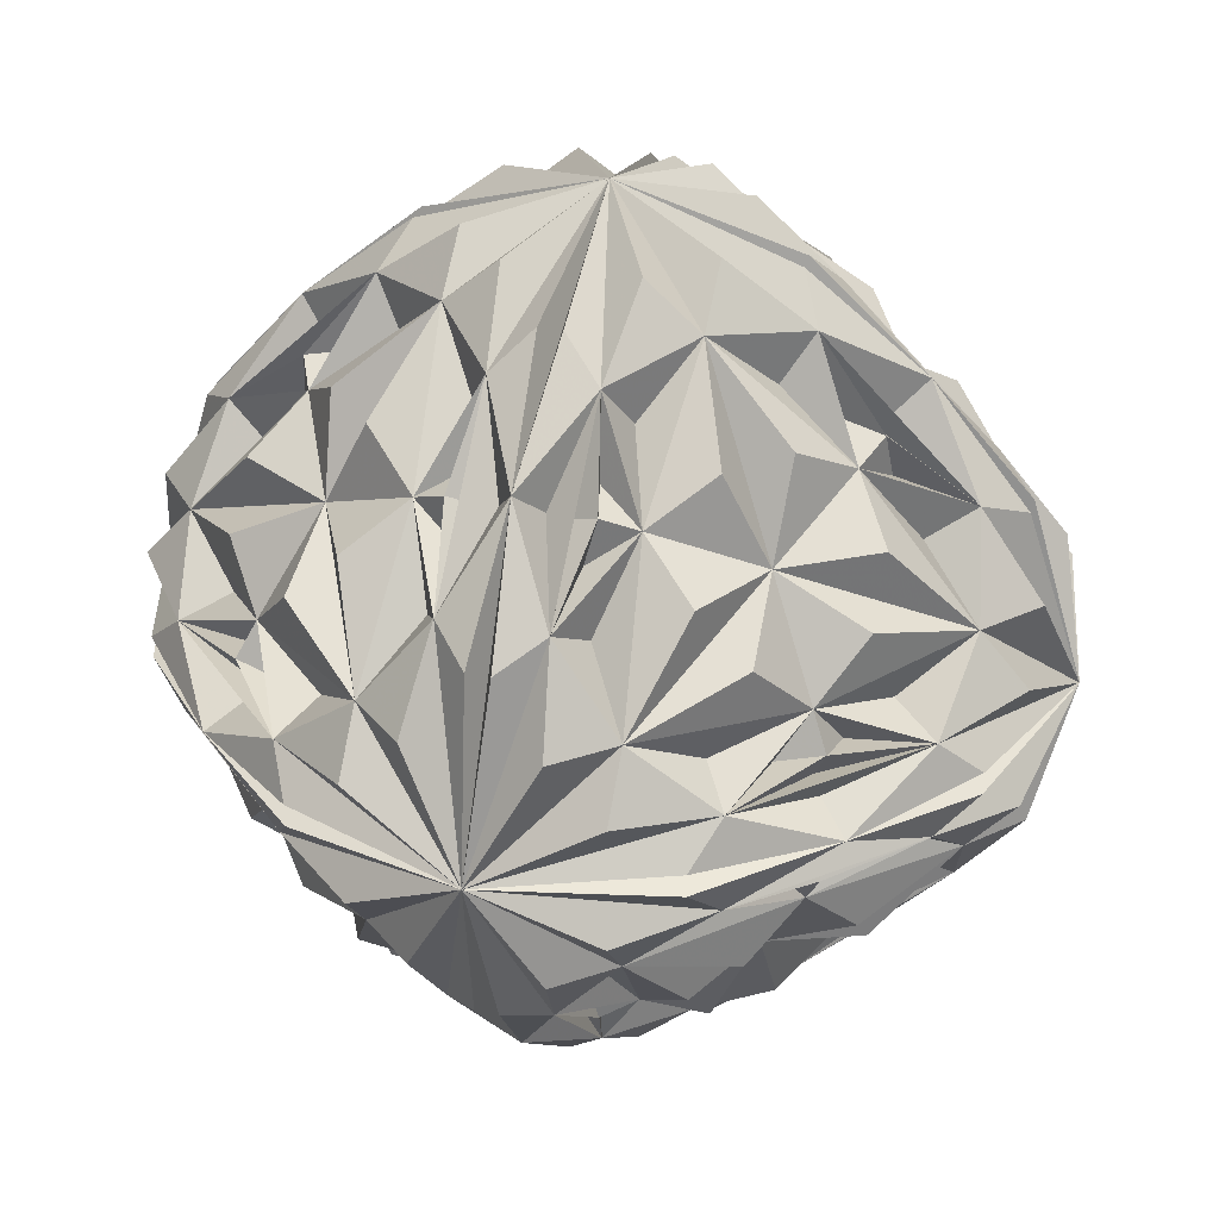
<metadata>
{"format":"obj","ext":"obj","renderer":"f3d","projection":"perspective","resolution":1024,"background":"white","views":[{"elev":32.9,"azim":-74.0,"up":"+Z"}]}
</metadata>
<code>
v -0.74 -0 0
v -0 -0.74 0
v -0 -0 -0.74
v 0.74 -0 0
v 0 0.74 0
v -0 -0 0.74
v -0.333 -0.333 0.333
v 0.333 -0.333 0.333
v 0.333 0.333 0.333
v -0.333 0.333 0.333
v -0.333 -0.333 -0.333
v 0.333 -0.333 -0.333
v 0.333 0.333 -0.333
v -0.333 0.333 -0.333
v -0.444 -0.444 0.111
v -0.111 -0.444 0.444
v -0.444 -0.111 0.444
v 0.444 -0.444 0.111
v 0.444 -0.111 0.444
v 0.111 -0.444 0.444
v 0.444 0.444 0.111
v 0.111 0.444 0.444
v 0.444 0.111 0.444
v -0.444 0.111 0.444
v -0.111 0.444 0.444
v -0.444 0.444 0.111
v -0.444 -0.111 -0.444
v -0.111 -0.444 -0.444
v -0.444 -0.444 -0.111
v 0.111 -0.444 -0.444
v 0.444 -0.111 -0.444
v 0.444 -0.444 -0.111
v 0.444 0.111 -0.444
v 0.111 0.444 -0.444
v 0.444 0.444 -0.111
v -0.444 0.444 -0.111
v -0.111 0.444 -0.444
v -0.444 0.111 -0.444
v -0.486 -0.486 0
v -0.583 -0.333 0.083
v -0.611 -0.194 0.194
v -0.486 0 0.486
v -0.583 -0.083 0.333
v -0.583 0.083 0.333
v -0.611 0.194 0.194
v -0.486 0.486 0
v -0.583 0.333 0.083
v -0.486 0 -0.486
v -0.583 -0.083 -0.333
v -0.611 -0.194 -0.194
v -0.583 -0.333 -0.083
v -0.583 0.333 -0.083
v -0.611 0.194 -0.194
v -0.583 0.083 -0.333
v -0.333 -0.583 0.083
v -0.194 -0.611 0.194
v 0 -0.486 0.486
v -0.083 -0.583 0.333
v 0.486 -0.486 0
v 0.333 -0.583 0.083
v 0.194 -0.611 0.194
v 0.083 -0.583 0.333
v 0 -0.486 -0.486
v -0.083 -0.583 -0.333
v -0.194 -0.611 -0.194
v -0.333 -0.583 -0.083
v 0.083 -0.583 -0.333
v 0.194 -0.611 -0.194
v 0.333 -0.583 -0.083
v -0.333 -0.083 -0.583
v -0.194 -0.194 -0.611
v -0.083 -0.333 -0.583
v 0.083 -0.333 -0.583
v 0.194 -0.194 -0.611
v 0.486 0 -0.486
v 0.333 -0.083 -0.583
v 0.333 0.083 -0.583
v 0.194 0.194 -0.611
v 0 0.486 -0.486
v 0.083 0.333 -0.583
v -0.083 0.333 -0.583
v -0.194 0.194 -0.611
v -0.333 0.083 -0.583
v 0.583 -0.333 0.083
v 0.611 -0.194 0.194
v 0.486 0 0.486
v 0.583 -0.083 0.333
v 0.486 0.486 0
v 0.583 0.333 0.083
v 0.611 0.194 0.194
v 0.583 0.083 0.333
v 0.583 -0.083 -0.333
v 0.611 -0.194 -0.194
v 0.583 -0.333 -0.083
v 0.583 0.083 -0.333
v 0.611 0.194 -0.194
v 0.583 0.333 -0.083
v 0.333 0.583 0.083
v 0.194 0.611 0.194
v 0 0.486 0.486
v 0.083 0.583 0.333
v -0.083 0.583 0.333
v -0.194 0.611 0.194
v -0.333 0.583 0.083
v 0.083 0.583 -0.333
v 0.194 0.611 -0.194
v 0.333 0.583 -0.083
v -0.333 0.583 -0.083
v -0.194 0.611 -0.194
v -0.083 0.583 -0.333
v -0.083 -0.333 0.583
v -0.194 -0.194 0.611
v -0.333 -0.083 0.583
v 0.333 -0.083 0.583
v 0.194 -0.194 0.611
v 0.083 -0.333 0.583
v 0.083 0.333 0.583
v 0.194 0.194 0.611
v 0.333 0.083 0.583
v -0.333 0.083 0.583
v -0.194 0.194 0.611
v -0.083 0.333 0.583
v -0.417 -0.417 0.167
v -0.167 -0.417 0.417
v -0.417 -0.167 0.417
v 0.417 -0.417 0.167
v 0.417 -0.167 0.417
v 0.167 -0.417 0.417
v 0.417 0.417 0.167
v 0.167 0.417 0.417
v 0.417 0.167 0.417
v -0.417 0.167 0.417
v -0.167 0.417 0.417
v -0.417 0.417 0.167
v -0.417 -0.167 -0.417
v -0.167 -0.417 -0.417
v -0.417 -0.417 -0.167
v 0.167 -0.417 -0.417
v 0.417 -0.167 -0.417
v 0.417 -0.417 -0.167
v 0.417 0.167 -0.417
v 0.167 0.417 -0.417
v 0.417 0.417 -0.167
v -0.417 0.417 -0.167
v -0.167 0.417 -0.417
v -0.417 0.167 -0.417
v -0.647 -0.296 0.019
v -0.296 -0.647 0.019
v -0.425 -0.425 0.064
v -0.436 -0.436 0.034
v -0.194 -0.69 0.104
v -0.344 -0.483 0.26
v -0.369 -0.453 0.092
v -0.286 -0.508 0.119
v -0.483 -0.344 0.26
v -0.69 -0.194 0.104
v -0.453 -0.369 0.092
v -0.508 -0.286 0.119
v -0.019 -0.647 0.296
v -0.019 -0.296 0.647
v -0.064 -0.425 0.425
v -0.034 -0.436 0.436
v -0.104 -0.194 0.69
v -0.26 -0.344 0.483
v -0.092 -0.369 0.453
v -0.119 -0.286 0.508
v -0.26 -0.483 0.344
v -0.104 -0.69 0.194
v -0.092 -0.453 0.369
v -0.119 -0.508 0.286
v -0.296 -0.019 0.647
v -0.647 -0.019 0.296
v -0.425 -0.064 0.425
v -0.436 -0.034 0.436
v -0.69 -0.104 0.194
v -0.483 -0.26 0.344
v -0.453 -0.092 0.369
v -0.508 -0.119 0.286
v -0.344 -0.26 0.483
v -0.194 -0.104 0.69
v -0.369 -0.092 0.453
v -0.286 -0.119 0.508
v 0.296 -0.647 0.019
v 0.647 -0.296 0.019
v 0.425 -0.425 0.064
v 0.436 -0.436 0.034
v 0.69 -0.194 0.104
v 0.483 -0.344 0.26
v 0.453 -0.369 0.092
v 0.508 -0.286 0.119
v 0.344 -0.483 0.26
v 0.194 -0.69 0.104
v 0.369 -0.453 0.092
v 0.286 -0.508 0.119
v 0.647 -0.019 0.296
v 0.296 -0.019 0.647
v 0.425 -0.064 0.425
v 0.436 -0.034 0.436
v 0.194 -0.104 0.69
v 0.344 -0.26 0.483
v 0.369 -0.092 0.453
v 0.286 -0.119 0.508
v 0.483 -0.26 0.344
v 0.69 -0.104 0.194
v 0.453 -0.092 0.369
v 0.508 -0.119 0.286
v 0.019 -0.296 0.647
v 0.019 -0.647 0.296
v 0.064 -0.425 0.425
v 0.034 -0.436 0.436
v 0.104 -0.69 0.194
v 0.26 -0.483 0.344
v 0.092 -0.453 0.369
v 0.119 -0.508 0.286
v 0.26 -0.344 0.483
v 0.104 -0.194 0.69
v 0.092 -0.369 0.453
v 0.119 -0.286 0.508
v 0.647 0.296 0.019
v 0.296 0.647 0.019
v 0.425 0.425 0.064
v 0.436 0.436 0.034
v 0.194 0.69 0.104
v 0.344 0.483 0.26
v 0.369 0.453 0.092
v 0.286 0.508 0.119
v 0.483 0.344 0.26
v 0.69 0.194 0.104
v 0.453 0.369 0.092
v 0.508 0.286 0.119
v 0.019 0.647 0.296
v 0.019 0.296 0.647
v 0.064 0.425 0.425
v 0.034 0.436 0.436
v 0.104 0.194 0.69
v 0.26 0.344 0.483
v 0.092 0.369 0.453
v 0.119 0.286 0.508
v 0.26 0.483 0.344
v 0.104 0.69 0.194
v 0.092 0.453 0.369
v 0.119 0.508 0.286
v 0.296 0.019 0.647
v 0.647 0.019 0.296
v 0.425 0.064 0.425
v 0.436 0.034 0.436
v 0.69 0.104 0.194
v 0.483 0.26 0.344
v 0.453 0.092 0.369
v 0.508 0.119 0.286
v 0.344 0.26 0.483
v 0.194 0.104 0.69
v 0.369 0.092 0.453
v 0.286 0.119 0.508
v -0.647 0.019 0.296
v -0.296 0.019 0.647
v -0.425 0.064 0.425
v -0.436 0.034 0.436
v -0.194 0.104 0.69
v -0.344 0.26 0.483
v -0.369 0.092 0.453
v -0.286 0.119 0.508
v -0.483 0.26 0.344
v -0.69 0.104 0.194
v -0.453 0.092 0.369
v -0.508 0.119 0.286
v -0.019 0.296 0.647
v -0.019 0.647 0.296
v -0.064 0.425 0.425
v -0.034 0.436 0.436
v -0.104 0.69 0.194
v -0.26 0.483 0.344
v -0.092 0.453 0.369
v -0.119 0.508 0.286
v -0.26 0.344 0.483
v -0.104 0.194 0.69
v -0.092 0.369 0.453
v -0.119 0.286 0.508
v -0.296 0.647 0.019
v -0.647 0.296 0.019
v -0.425 0.425 0.064
v -0.436 0.436 0.034
v -0.69 0.194 0.104
v -0.483 0.344 0.26
v -0.453 0.369 0.092
v -0.508 0.286 0.119
v -0.344 0.483 0.26
v -0.194 0.69 0.104
v -0.369 0.453 0.092
v -0.286 0.508 0.119
v -0.647 -0.019 -0.296
v -0.296 -0.019 -0.647
v -0.425 -0.064 -0.425
v -0.436 -0.034 -0.436
v -0.194 -0.104 -0.69
v -0.344 -0.26 -0.483
v -0.369 -0.092 -0.453
v -0.286 -0.119 -0.508
v -0.483 -0.26 -0.344
v -0.69 -0.104 -0.194
v -0.453 -0.092 -0.369
v -0.508 -0.119 -0.286
v -0.019 -0.296 -0.647
v -0.019 -0.647 -0.296
v -0.064 -0.425 -0.425
v -0.034 -0.436 -0.436
v -0.104 -0.69 -0.194
v -0.26 -0.483 -0.344
v -0.092 -0.453 -0.369
v -0.119 -0.508 -0.286
v -0.26 -0.344 -0.483
v -0.104 -0.194 -0.69
v -0.092 -0.369 -0.453
v -0.119 -0.286 -0.508
v -0.296 -0.647 -0.019
v -0.647 -0.296 -0.019
v -0.425 -0.425 -0.064
v -0.436 -0.436 -0.034
v -0.69 -0.194 -0.104
v -0.483 -0.344 -0.26
v -0.453 -0.369 -0.092
v -0.508 -0.286 -0.119
v -0.344 -0.483 -0.26
v -0.194 -0.69 -0.104
v -0.369 -0.453 -0.092
v -0.286 -0.508 -0.119
v 0.019 -0.647 -0.296
v 0.019 -0.296 -0.647
v 0.064 -0.425 -0.425
v 0.034 -0.436 -0.436
v 0.104 -0.194 -0.69
v 0.26 -0.344 -0.483
v 0.092 -0.369 -0.453
v 0.119 -0.286 -0.508
v 0.26 -0.483 -0.344
v 0.104 -0.69 -0.194
v 0.092 -0.453 -0.369
v 0.119 -0.508 -0.286
v 0.296 -0.019 -0.647
v 0.647 -0.019 -0.296
v 0.425 -0.064 -0.425
v 0.436 -0.034 -0.436
v 0.69 -0.104 -0.194
v 0.483 -0.26 -0.344
v 0.453 -0.092 -0.369
v 0.508 -0.119 -0.286
v 0.344 -0.26 -0.483
v 0.194 -0.104 -0.69
v 0.369 -0.092 -0.453
v 0.286 -0.119 -0.508
v 0.647 -0.296 -0.019
v 0.296 -0.647 -0.019
v 0.425 -0.425 -0.064
v 0.436 -0.436 -0.034
v 0.194 -0.69 -0.104
v 0.344 -0.483 -0.26
v 0.369 -0.453 -0.092
v 0.286 -0.508 -0.119
v 0.483 -0.344 -0.26
v 0.69 -0.194 -0.104
v 0.453 -0.369 -0.092
v 0.508 -0.286 -0.119
v 0.647 0.019 -0.296
v 0.296 0.019 -0.647
v 0.425 0.064 -0.425
v 0.436 0.034 -0.436
v 0.194 0.104 -0.69
v 0.344 0.26 -0.483
v 0.369 0.092 -0.453
v 0.286 0.119 -0.508
v 0.483 0.26 -0.344
v 0.69 0.104 -0.194
v 0.453 0.092 -0.369
v 0.508 0.119 -0.286
v 0.019 0.296 -0.647
v 0.019 0.647 -0.296
v 0.064 0.425 -0.425
v 0.034 0.436 -0.436
v 0.104 0.69 -0.194
v 0.26 0.483 -0.344
v 0.092 0.453 -0.369
v 0.119 0.508 -0.286
v 0.26 0.344 -0.483
v 0.104 0.194 -0.69
v 0.092 0.369 -0.453
v 0.119 0.286 -0.508
v 0.296 0.647 -0.019
v 0.647 0.296 -0.019
v 0.425 0.425 -0.064
v 0.436 0.436 -0.034
v 0.69 0.194 -0.104
v 0.483 0.344 -0.26
v 0.453 0.369 -0.092
v 0.508 0.286 -0.119
v 0.344 0.483 -0.26
v 0.194 0.69 -0.104
v 0.369 0.453 -0.092
v 0.286 0.508 -0.119
v -0.647 0.296 -0.019
v -0.296 0.647 -0.019
v -0.425 0.425 -0.064
v -0.436 0.436 -0.034
v -0.194 0.69 -0.104
v -0.344 0.483 -0.26
v -0.369 0.453 -0.092
v -0.286 0.508 -0.119
v -0.483 0.344 -0.26
v -0.69 0.194 -0.104
v -0.453 0.369 -0.092
v -0.508 0.286 -0.119
v -0.019 0.647 -0.296
v -0.019 0.296 -0.647
v -0.064 0.425 -0.425
v -0.034 0.436 -0.436
v -0.104 0.194 -0.69
v -0.26 0.344 -0.483
v -0.092 0.369 -0.453
v -0.119 0.286 -0.508
v -0.26 0.483 -0.344
v -0.104 0.69 -0.194
v -0.092 0.453 -0.369
v -0.119 0.508 -0.286
v -0.296 0.019 -0.647
v -0.647 0.019 -0.296
v -0.425 0.064 -0.425
v -0.436 0.034 -0.436
v -0.69 0.104 -0.194
v -0.483 0.26 -0.344
v -0.453 0.092 -0.369
v -0.508 0.119 -0.286
v -0.344 0.26 -0.483
v -0.194 0.104 -0.69
v -0.369 0.092 -0.453
v -0.286 0.119 -0.508
g inner
f 56 55 151
f 7 123 152
f 123 15 153
f 123 7 155
f 40 41 156
f 15 123 157
f 112 111 163
f 7 124 164
f 124 16 165
f 124 7 167
f 58 56 168
f 16 124 169
f 41 43 175
f 7 125 176
f 125 17 177
f 125 7 179
f 113 112 180
f 17 125 181
f 85 84 187
f 8 126 188
f 126 18 189
f 126 8 191
f 60 61 192
f 18 126 193
f 115 114 199
f 8 127 200
f 127 19 201
f 127 8 203
f 87 85 204
f 19 127 205
f 61 62 211
f 8 128 212
f 128 20 213
f 128 8 215
f 116 115 216
f 20 128 217
f 99 98 223
f 9 129 224
f 129 21 225
f 129 9 227
f 89 90 228
f 21 129 229
f 118 117 235
f 9 130 236
f 130 22 237
f 130 9 239
f 101 99 240
f 22 130 241
f 90 91 247
f 9 131 248
f 131 23 249
f 131 9 251
f 119 118 252
f 23 131 253
f 121 120 259
f 10 132 260
f 132 24 261
f 132 10 263
f 44 45 264
f 24 132 265
f 103 102 271
f 10 133 272
f 133 25 273
f 133 10 275
f 122 121 276
f 25 133 277
f 45 47 283
f 10 134 284
f 134 26 285
f 134 10 287
f 104 103 288
f 26 134 289
f 71 70 295
f 11 135 296
f 135 27 297
f 135 11 299
f 49 50 300
f 27 135 301
f 65 64 307
f 11 136 308
f 136 28 309
f 136 11 311
f 72 71 312
f 28 136 313
f 50 51 319
f 11 137 320
f 137 29 321
f 137 11 323
f 66 65 324
f 29 137 325
f 74 73 331
f 12 138 332
f 138 30 333
f 138 12 335
f 67 68 336
f 30 138 337
f 93 92 343
f 12 139 344
f 139 31 345
f 139 12 347
f 76 74 348
f 31 139 349
f 68 69 355
f 12 140 356
f 140 32 357
f 140 12 359
f 94 93 360
f 32 140 361
f 78 77 367
f 13 141 368
f 141 33 369
f 141 13 371
f 95 96 372
f 33 141 373
f 106 105 379
f 13 142 380
f 142 34 381
f 142 13 383
f 80 78 384
f 34 142 385
f 96 97 391
f 13 143 392
f 143 35 393
f 143 13 395
f 107 106 396
f 35 143 397
f 109 108 403
f 14 144 404
f 144 36 405
f 144 14 407
f 52 53 408
f 36 144 409
f 82 81 415
f 14 145 416
f 145 37 417
f 145 14 419
f 110 109 420
f 37 145 421
f 53 54 427
f 14 146 428
f 146 38 429
f 146 14 431
f 83 82 432
f 38 146 433
g mid
f 55 56 154
f 41 40 158
f 111 112 166
f 56 58 170
f 43 41 178
f 112 113 182
f 84 85 190
f 61 60 194
f 114 115 202
f 85 87 206
f 62 61 214
f 115 116 218
f 98 99 226
f 90 89 230
f 117 118 238
f 99 101 242
f 91 90 250
f 118 119 254
f 120 121 262
f 45 44 266
f 102 103 274
f 121 122 278
f 47 45 286
f 103 104 290
f 70 71 298
f 50 49 302
f 64 65 310
f 71 72 314
f 51 50 322
f 65 66 326
f 73 74 334
f 68 67 338
f 92 93 346
f 74 76 350
f 69 68 358
f 93 94 362
f 77 78 370
f 96 95 374
f 105 106 382
f 78 80 386
f 97 96 394
f 106 107 398
f 108 109 406
f 53 52 410
f 81 82 418
f 109 110 422
f 54 53 430
f 82 83 434
g outer
f 40 1 147
f 1 39 147
f 39 40 147
f 39 2 148
f 2 55 148
f 55 39 148
f 55 15 149
f 15 40 149
f 40 55 149
f 39 55 150
f 55 40 150
f 40 39 150
f 55 2 151
f 2 56 151
f 56 7 152
f 123 56 152
f 15 55 153
f 55 123 153
f 56 123 154
f 123 55 154
f 7 41 155
f 41 123 155
f 41 1 156
f 1 40 156
f 40 15 157
f 123 40 157
f 40 123 158
f 123 41 158
f 58 2 159
f 2 57 159
f 57 58 159
f 57 6 160
f 6 111 160
f 111 57 160
f 111 16 161
f 16 58 161
f 58 111 161
f 57 111 162
f 111 58 162
f 58 57 162
f 111 6 163
f 6 112 163
f 112 7 164
f 124 112 164
f 16 111 165
f 111 124 165
f 112 124 166
f 124 111 166
f 7 56 167
f 56 124 167
f 56 2 168
f 2 58 168
f 58 16 169
f 124 58 169
f 58 124 170
f 124 56 170
f 113 6 171
f 6 42 171
f 42 113 171
f 42 1 172
f 1 43 172
f 43 42 172
f 43 17 173
f 17 113 173
f 113 43 173
f 42 43 174
f 43 113 174
f 113 42 174
f 43 1 175
f 1 41 175
f 41 7 176
f 125 41 176
f 17 43 177
f 43 125 177
f 41 125 178
f 125 43 178
f 7 112 179
f 112 125 179
f 112 6 180
f 6 113 180
f 113 17 181
f 125 113 181
f 113 125 182
f 125 112 182
f 60 2 183
f 2 59 183
f 59 60 183
f 59 4 184
f 4 84 184
f 84 59 184
f 84 18 185
f 18 60 185
f 60 84 185
f 59 84 186
f 84 60 186
f 60 59 186
f 84 4 187
f 4 85 187
f 85 8 188
f 126 85 188
f 18 84 189
f 84 126 189
f 85 126 190
f 126 84 190
f 8 61 191
f 61 126 191
f 61 2 192
f 2 60 192
f 60 18 193
f 126 60 193
f 60 126 194
f 126 61 194
f 87 4 195
f 4 86 195
f 86 87 195
f 86 6 196
f 6 114 196
f 114 86 196
f 114 19 197
f 19 87 197
f 87 114 197
f 86 114 198
f 114 87 198
f 87 86 198
f 114 6 199
f 6 115 199
f 115 8 200
f 127 115 200
f 19 114 201
f 114 127 201
f 115 127 202
f 127 114 202
f 8 85 203
f 85 127 203
f 85 4 204
f 4 87 204
f 87 19 205
f 127 87 205
f 87 127 206
f 127 85 206
f 116 6 207
f 6 57 207
f 57 116 207
f 57 2 208
f 2 62 208
f 62 57 208
f 62 20 209
f 20 116 209
f 116 62 209
f 57 62 210
f 62 116 210
f 116 57 210
f 62 2 211
f 2 61 211
f 61 8 212
f 128 61 212
f 20 62 213
f 62 128 213
f 61 128 214
f 128 62 214
f 8 115 215
f 115 128 215
f 115 6 216
f 6 116 216
f 116 20 217
f 128 116 217
f 116 128 218
f 128 115 218
f 89 4 219
f 4 88 219
f 88 89 219
f 88 5 220
f 5 98 220
f 98 88 220
f 98 21 221
f 21 89 221
f 89 98 221
f 88 98 222
f 98 89 222
f 89 88 222
f 98 5 223
f 5 99 223
f 99 9 224
f 129 99 224
f 21 98 225
f 98 129 225
f 99 129 226
f 129 98 226
f 9 90 227
f 90 129 227
f 90 4 228
f 4 89 228
f 89 21 229
f 129 89 229
f 89 129 230
f 129 90 230
f 101 5 231
f 5 100 231
f 100 101 231
f 100 6 232
f 6 117 232
f 117 100 232
f 117 22 233
f 22 101 233
f 101 117 233
f 100 117 234
f 117 101 234
f 101 100 234
f 117 6 235
f 6 118 235
f 118 9 236
f 130 118 236
f 22 117 237
f 117 130 237
f 118 130 238
f 130 117 238
f 9 99 239
f 99 130 239
f 99 5 240
f 5 101 240
f 101 22 241
f 130 101 241
f 101 130 242
f 130 99 242
f 119 6 243
f 6 86 243
f 86 119 243
f 86 4 244
f 4 91 244
f 91 86 244
f 91 23 245
f 23 119 245
f 119 91 245
f 86 91 246
f 91 119 246
f 119 86 246
f 91 4 247
f 4 90 247
f 90 9 248
f 131 90 248
f 23 91 249
f 91 131 249
f 90 131 250
f 131 91 250
f 9 118 251
f 118 131 251
f 118 6 252
f 6 119 252
f 119 23 253
f 131 119 253
f 119 131 254
f 131 118 254
f 44 1 255
f 1 42 255
f 42 44 255
f 42 6 256
f 6 120 256
f 120 42 256
f 120 24 257
f 24 44 257
f 44 120 257
f 42 120 258
f 120 44 258
f 44 42 258
f 120 6 259
f 6 121 259
f 121 10 260
f 132 121 260
f 24 120 261
f 120 132 261
f 121 132 262
f 132 120 262
f 10 45 263
f 45 132 263
f 45 1 264
f 1 44 264
f 44 24 265
f 132 44 265
f 44 132 266
f 132 45 266
f 122 6 267
f 6 100 267
f 100 122 267
f 100 5 268
f 5 102 268
f 102 100 268
f 102 25 269
f 25 122 269
f 122 102 269
f 100 102 270
f 102 122 270
f 122 100 270
f 102 5 271
f 5 103 271
f 103 10 272
f 133 103 272
f 25 102 273
f 102 133 273
f 103 133 274
f 133 102 274
f 10 121 275
f 121 133 275
f 121 6 276
f 6 122 276
f 122 25 277
f 133 122 277
f 122 133 278
f 133 121 278
f 104 5 279
f 5 46 279
f 46 104 279
f 46 1 280
f 1 47 280
f 47 46 280
f 47 26 281
f 26 104 281
f 104 47 281
f 46 47 282
f 47 104 282
f 104 46 282
f 47 1 283
f 1 45 283
f 45 10 284
f 134 45 284
f 26 47 285
f 47 134 285
f 45 134 286
f 134 47 286
f 10 103 287
f 103 134 287
f 103 5 288
f 5 104 288
f 104 26 289
f 134 104 289
f 104 134 290
f 134 103 290
f 49 1 291
f 1 48 291
f 48 49 291
f 48 3 292
f 3 70 292
f 70 48 292
f 70 27 293
f 27 49 293
f 49 70 293
f 48 70 294
f 70 49 294
f 49 48 294
f 70 3 295
f 3 71 295
f 71 11 296
f 135 71 296
f 27 70 297
f 70 135 297
f 71 135 298
f 135 70 298
f 11 50 299
f 50 135 299
f 50 1 300
f 1 49 300
f 49 27 301
f 135 49 301
f 49 135 302
f 135 50 302
f 72 3 303
f 3 63 303
f 63 72 303
f 63 2 304
f 2 64 304
f 64 63 304
f 64 28 305
f 28 72 305
f 72 64 305
f 63 64 306
f 64 72 306
f 72 63 306
f 64 2 307
f 2 65 307
f 65 11 308
f 136 65 308
f 28 64 309
f 64 136 309
f 65 136 310
f 136 64 310
f 11 71 311
f 71 136 311
f 71 3 312
f 3 72 312
f 72 28 313
f 136 72 313
f 72 136 314
f 136 71 314
f 66 2 315
f 2 39 315
f 39 66 315
f 39 1 316
f 1 51 316
f 51 39 316
f 51 29 317
f 29 66 317
f 66 51 317
f 39 51 318
f 51 66 318
f 66 39 318
f 51 1 319
f 1 50 319
f 50 11 320
f 137 50 320
f 29 51 321
f 51 137 321
f 50 137 322
f 137 51 322
f 11 65 323
f 65 137 323
f 65 2 324
f 2 66 324
f 66 29 325
f 137 66 325
f 66 137 326
f 137 65 326
f 67 2 327
f 2 63 327
f 63 67 327
f 63 3 328
f 3 73 328
f 73 63 328
f 73 30 329
f 30 67 329
f 67 73 329
f 63 73 330
f 73 67 330
f 67 63 330
f 73 3 331
f 3 74 331
f 74 12 332
f 138 74 332
f 30 73 333
f 73 138 333
f 74 138 334
f 138 73 334
f 12 68 335
f 68 138 335
f 68 2 336
f 2 67 336
f 67 30 337
f 138 67 337
f 67 138 338
f 138 68 338
f 76 3 339
f 3 75 339
f 75 76 339
f 75 4 340
f 4 92 340
f 92 75 340
f 92 31 341
f 31 76 341
f 76 92 341
f 75 92 342
f 92 76 342
f 76 75 342
f 92 4 343
f 4 93 343
f 93 12 344
f 139 93 344
f 31 92 345
f 92 139 345
f 93 139 346
f 139 92 346
f 12 74 347
f 74 139 347
f 74 3 348
f 3 76 348
f 76 31 349
f 139 76 349
f 76 139 350
f 139 74 350
f 94 4 351
f 4 59 351
f 59 94 351
f 59 2 352
f 2 69 352
f 69 59 352
f 69 32 353
f 32 94 353
f 94 69 353
f 59 69 354
f 69 94 354
f 94 59 354
f 69 2 355
f 2 68 355
f 68 12 356
f 140 68 356
f 32 69 357
f 69 140 357
f 68 140 358
f 140 69 358
f 12 93 359
f 93 140 359
f 93 4 360
f 4 94 360
f 94 32 361
f 140 94 361
f 94 140 362
f 140 93 362
f 95 4 363
f 4 75 363
f 75 95 363
f 75 3 364
f 3 77 364
f 77 75 364
f 77 33 365
f 33 95 365
f 95 77 365
f 75 77 366
f 77 95 366
f 95 75 366
f 77 3 367
f 3 78 367
f 78 13 368
f 141 78 368
f 33 77 369
f 77 141 369
f 78 141 370
f 141 77 370
f 13 96 371
f 96 141 371
f 96 4 372
f 4 95 372
f 95 33 373
f 141 95 373
f 95 141 374
f 141 96 374
f 80 3 375
f 3 79 375
f 79 80 375
f 79 5 376
f 5 105 376
f 105 79 376
f 105 34 377
f 34 80 377
f 80 105 377
f 79 105 378
f 105 80 378
f 80 79 378
f 105 5 379
f 5 106 379
f 106 13 380
f 142 106 380
f 34 105 381
f 105 142 381
f 106 142 382
f 142 105 382
f 13 78 383
f 78 142 383
f 78 3 384
f 3 80 384
f 80 34 385
f 142 80 385
f 80 142 386
f 142 78 386
f 107 5 387
f 5 88 387
f 88 107 387
f 88 4 388
f 4 97 388
f 97 88 388
f 97 35 389
f 35 107 389
f 107 97 389
f 88 97 390
f 97 107 390
f 107 88 390
f 97 4 391
f 4 96 391
f 96 13 392
f 143 96 392
f 35 97 393
f 97 143 393
f 96 143 394
f 143 97 394
f 13 106 395
f 106 143 395
f 106 5 396
f 5 107 396
f 107 35 397
f 143 107 397
f 107 143 398
f 143 106 398
f 52 1 399
f 1 46 399
f 46 52 399
f 46 5 400
f 5 108 400
f 108 46 400
f 108 36 401
f 36 52 401
f 52 108 401
f 46 108 402
f 108 52 402
f 52 46 402
f 108 5 403
f 5 109 403
f 109 14 404
f 144 109 404
f 36 108 405
f 108 144 405
f 109 144 406
f 144 108 406
f 14 53 407
f 53 144 407
f 53 1 408
f 1 52 408
f 52 36 409
f 144 52 409
f 52 144 410
f 144 53 410
f 110 5 411
f 5 79 411
f 79 110 411
f 79 3 412
f 3 81 412
f 81 79 412
f 81 37 413
f 37 110 413
f 110 81 413
f 79 81 414
f 81 110 414
f 110 79 414
f 81 3 415
f 3 82 415
f 82 14 416
f 145 82 416
f 37 81 417
f 81 145 417
f 82 145 418
f 145 81 418
f 14 109 419
f 109 145 419
f 109 5 420
f 5 110 420
f 110 37 421
f 145 110 421
f 110 145 422
f 145 109 422
f 83 3 423
f 3 48 423
f 48 83 423
f 48 1 424
f 1 54 424
f 54 48 424
f 54 38 425
f 38 83 425
f 83 54 425
f 48 54 426
f 54 83 426
f 83 48 426
f 54 1 427
f 1 53 427
f 53 14 428
f 146 53 428
f 38 54 429
f 54 146 429
f 53 146 430
f 146 54 430
f 14 82 431
f 82 146 431
f 82 3 432
f 3 83 432
f 83 38 433
f 146 83 433
f 83 146 434
f 146 82 434

</code>
